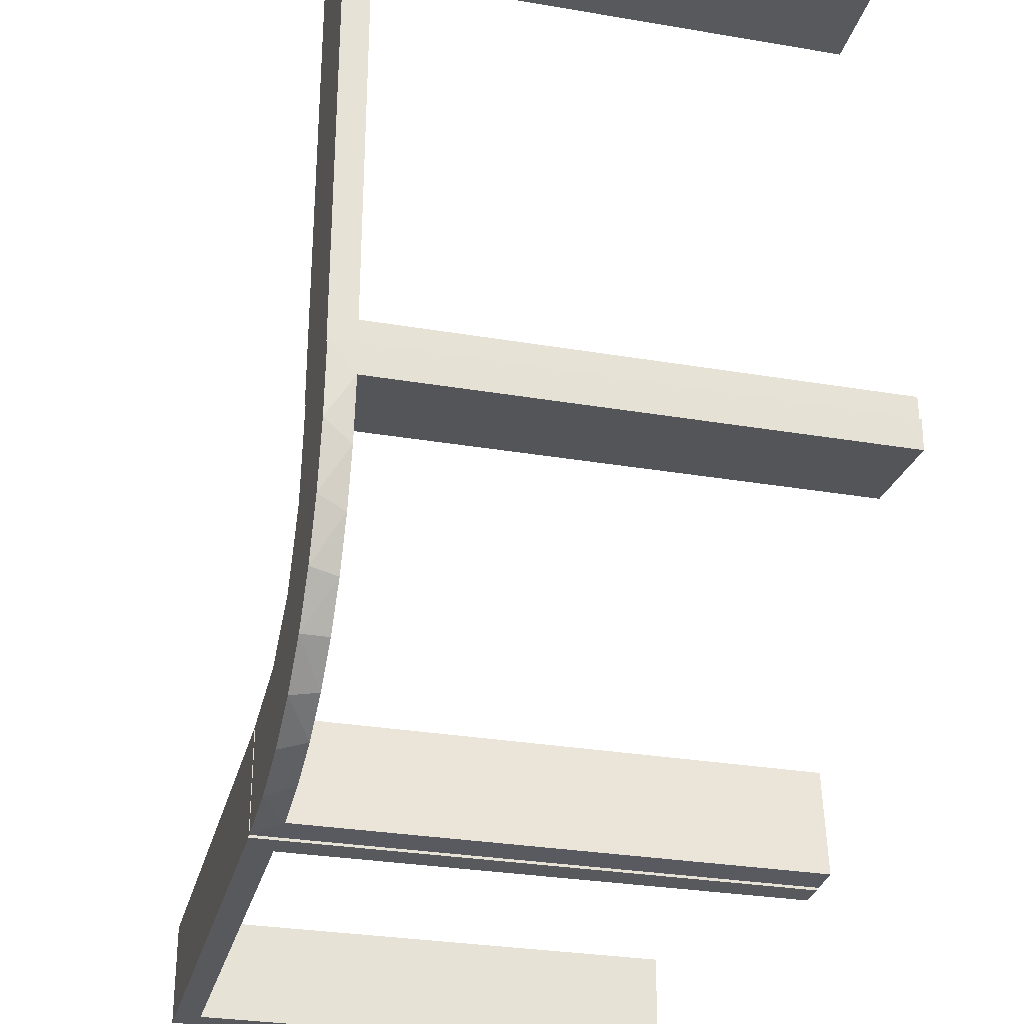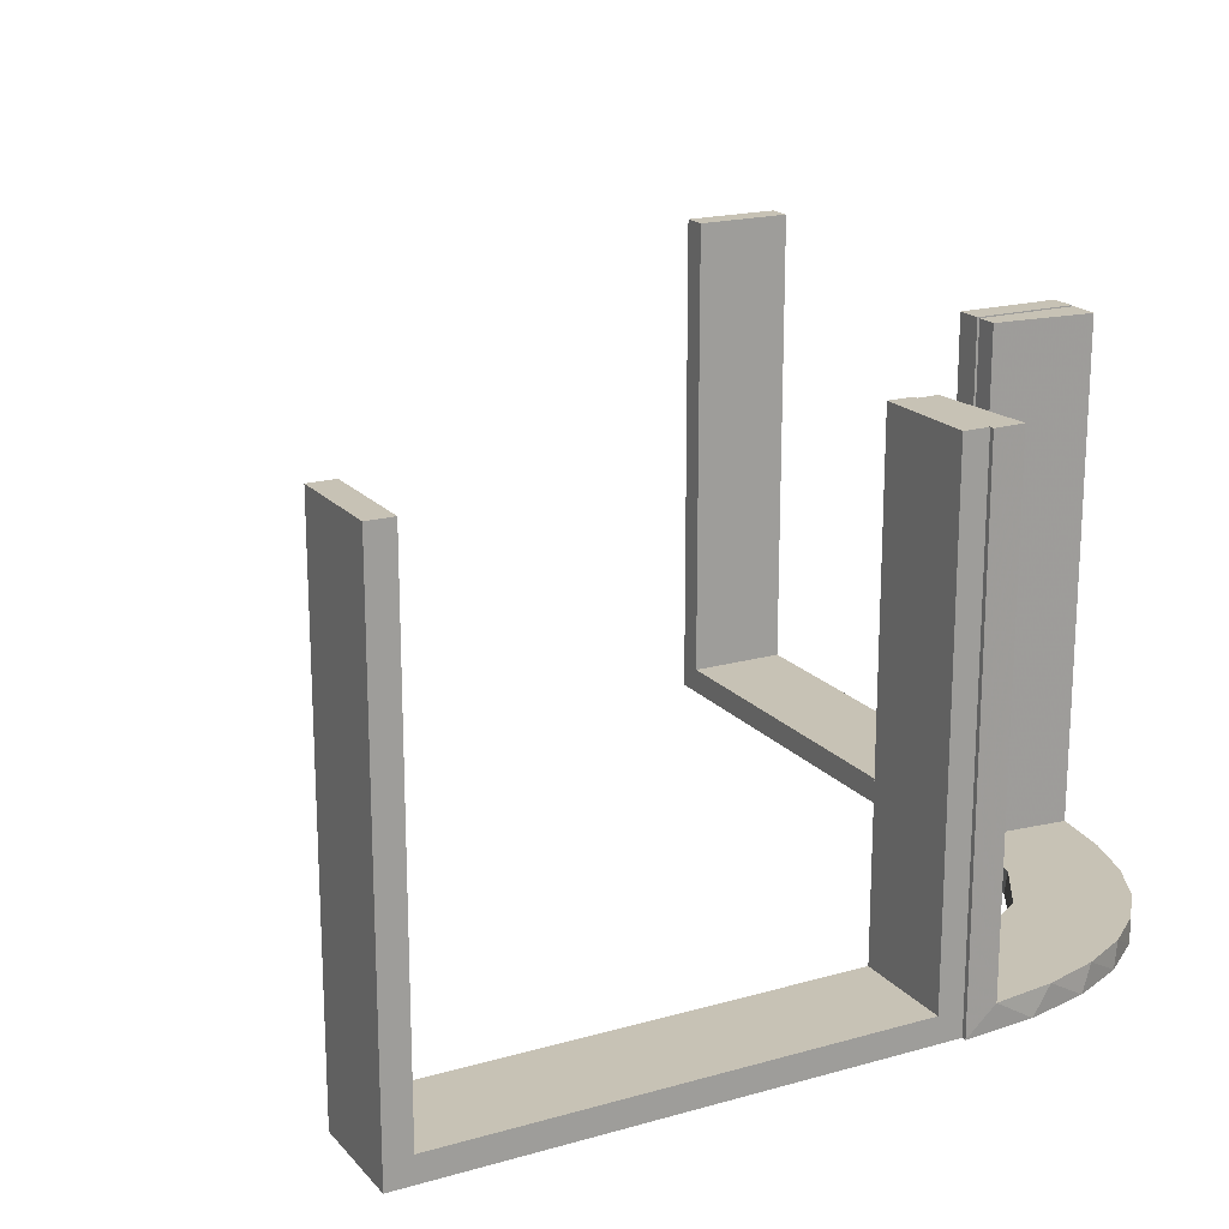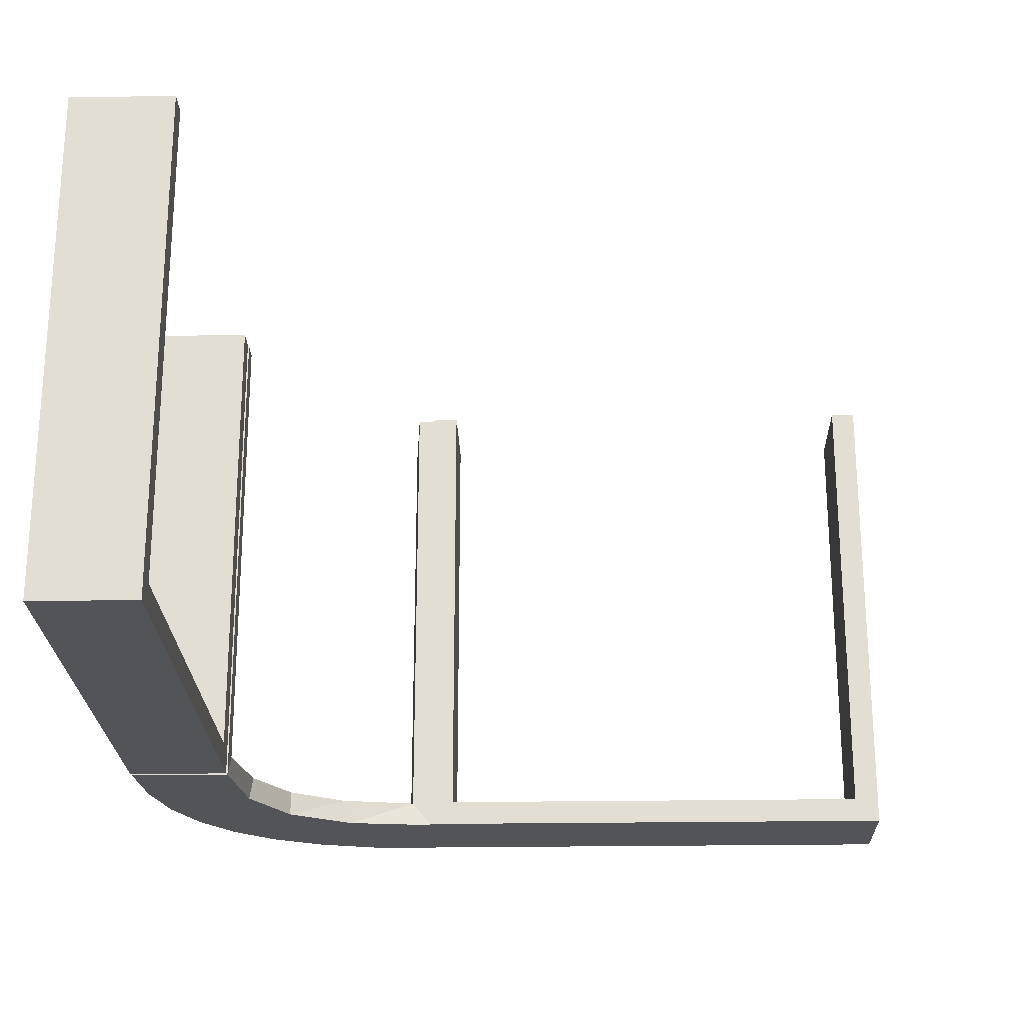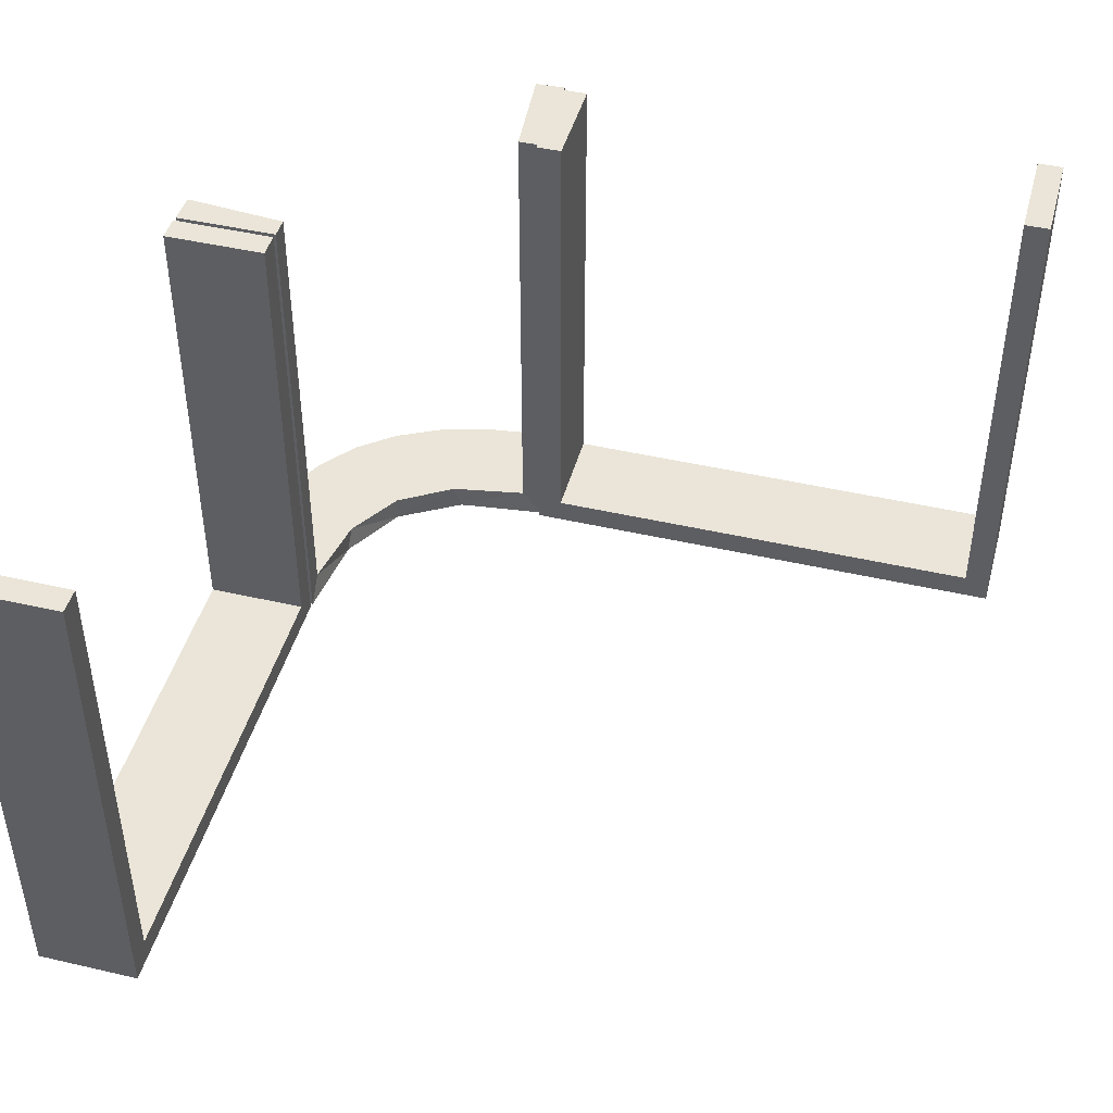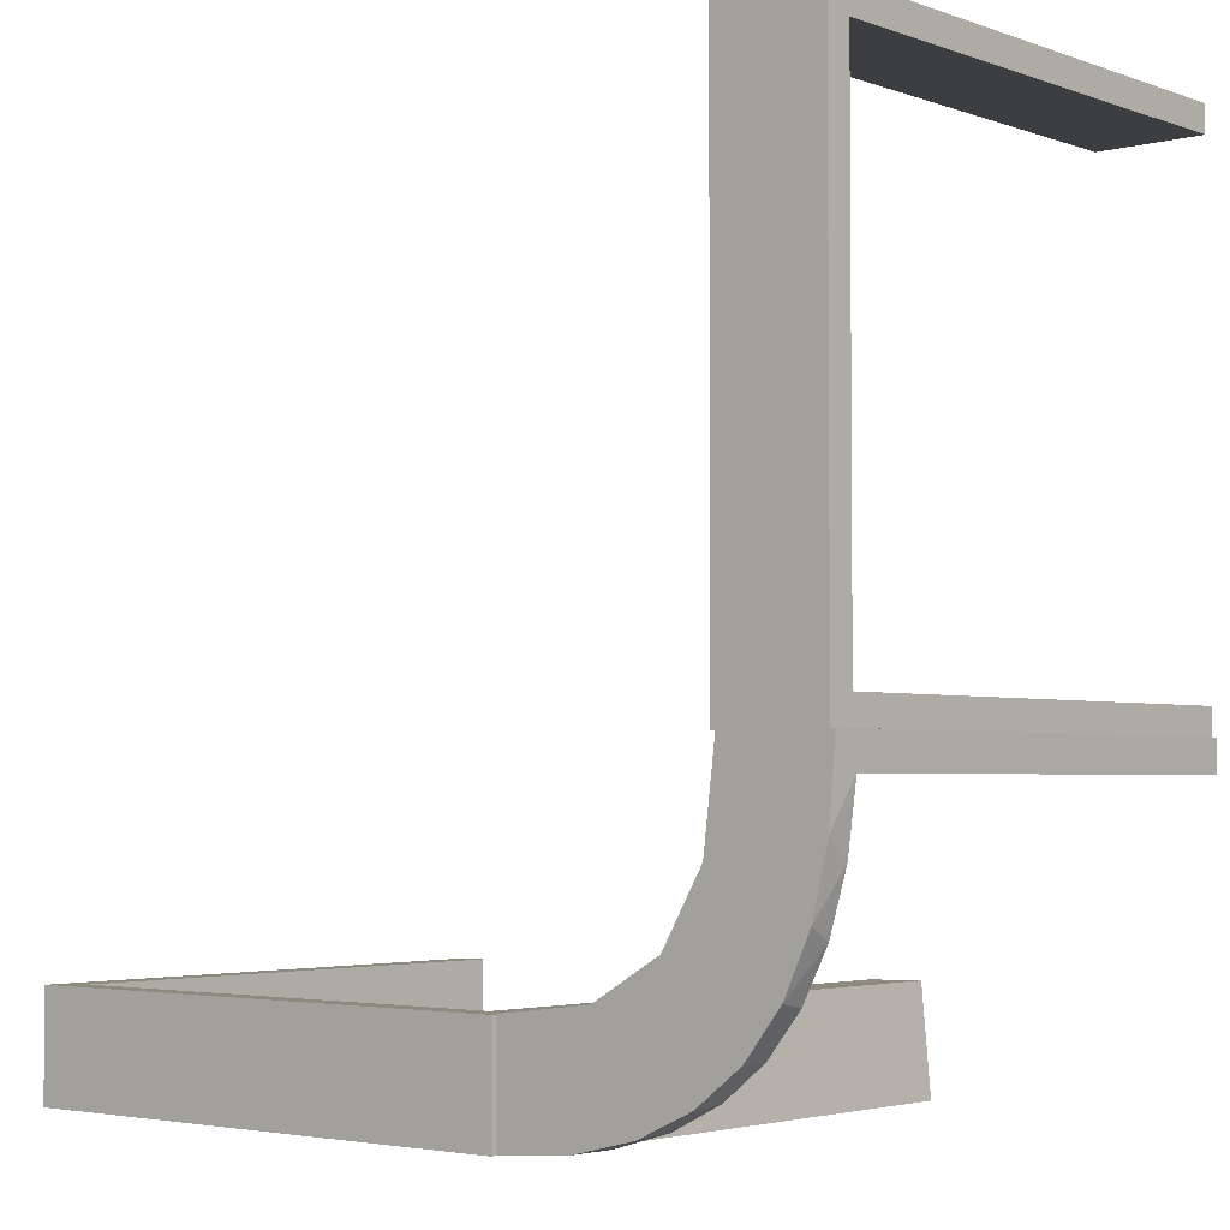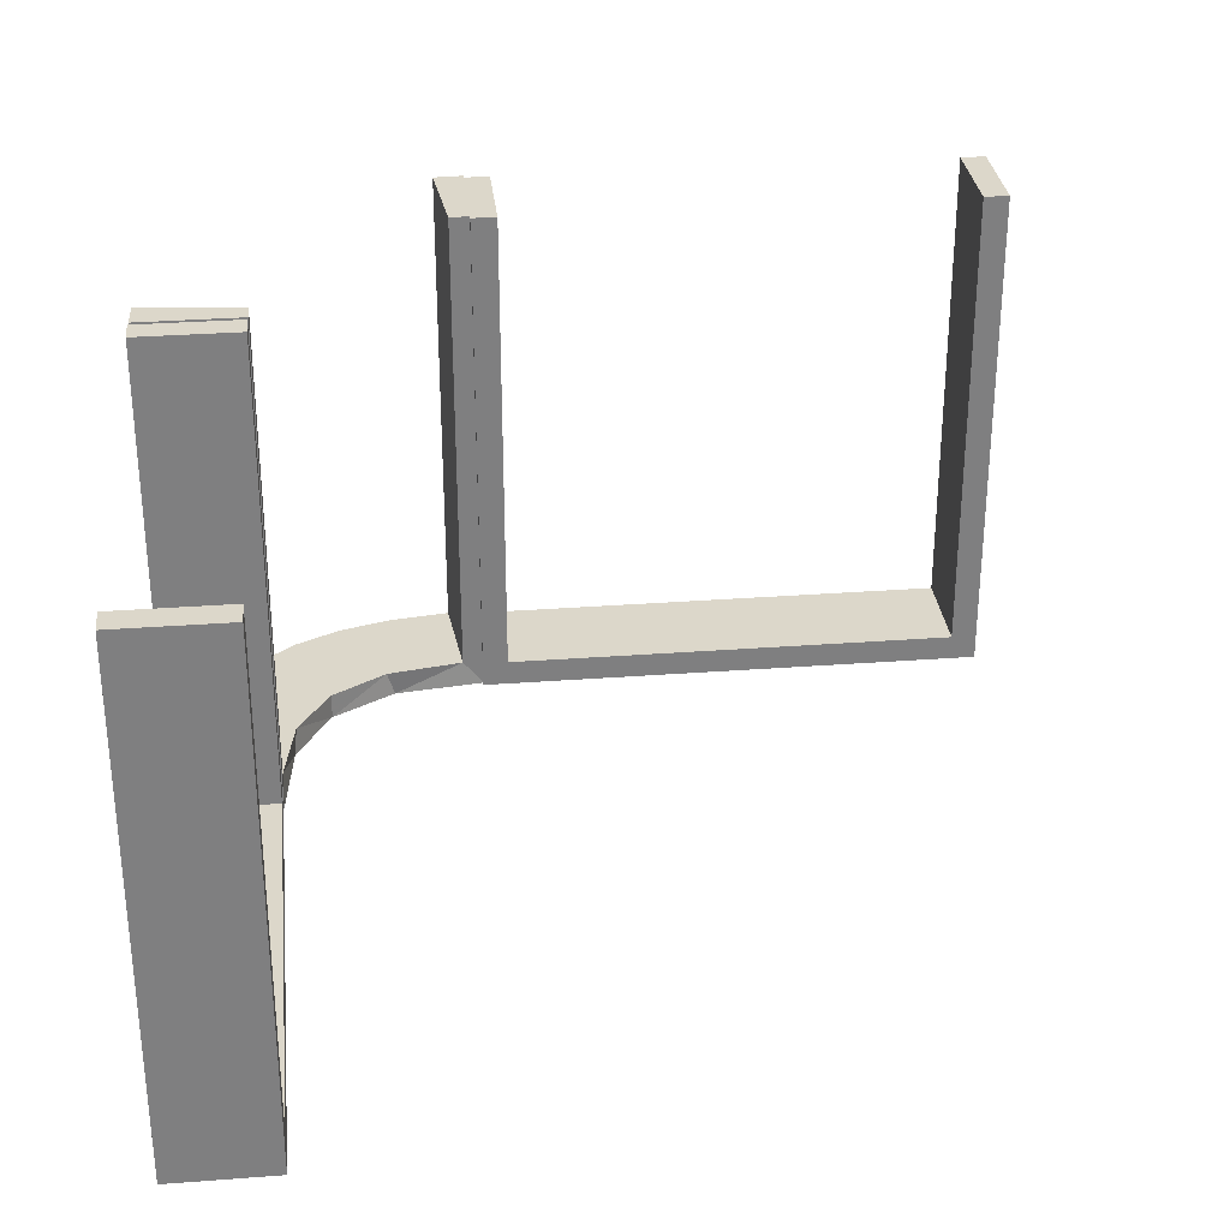
<metadata>
{"format":"obj","ext":"obj","renderer":"f3d","projection":"perspective","resolution":1024,"background":"white","views":[{"elev":-29.7,"azim":-104.0,"up":"+Y"},{"elev":19.0,"azim":-118.2,"up":"+Z"},{"elev":-23.3,"azim":91.6,"up":"+Z"},{"elev":45.2,"azim":105.0,"up":"+Z"},{"elev":-3.3,"azim":-139.5,"up":"+Y"},{"elev":30.6,"azim":83.8,"up":"+Z"}]}
</metadata>
<code>
v 0 -0.2 0
v 0 -0.2 0.5
v 0 -0.3 0
v 0 -0.3 0.5
v 0.475 -0.2 0.5
v 0.475 -0.2 0.025
v 0.475 -0.3 0.5
v 0.475 -0.3 0.025
v -0.1909 -0.09599 0.025
v -0.2 0 0
v -0.2 0 0.5
v -0.2 0.025 0.5
v -0.2 0.025 0.025
v -0.2 0.5 0
v -0.2 0.5 0.5
v -0.2 0.475 0.5
v -0.2 0.475 0.025
v -0.2572 -0.1847 0.025
v -0.004352 -0.2992 0
v -0.004352 -0.2992 0.25
v -0.004352 -0.2992 0.5
v -0.004352 -0.1992 0
v -0.004352 -0.1992 0.5
v -0.09346 -0.1883 0
v -0.2272 -0.2221 0
v -0.2272 -0.2221 0.025
v -0.3031 -0.02878 0.2625
v -0.3031 -0.02878 0.5
v -0.3031 -0.02878 0.025
v -0.2044 0.0007882 0
v -0.2044 0.0007882 0.25
v -0.2044 0.0007882 0.5
v -0.2952 -0.0881 0.025
v -0.284 -0.1289 0
v -0.1899 -0.2521 0.025
v -0.1011 -0.1857 0.025
v -0.02476 -0.1991 0.5
v -0.02476 -0.1991 0.3417
v -0.02476 -0.1991 0.1833
v -0.02476 -0.1991 0.025
v -0.3 0 0
v -0.3 0 0.5
v -0.3 0.025 0.5
v -0.3 0.025 0.025
v -0.3 0.5 0
v -0.3 0.5 0.5
v -0.3 0.475 0.5
v -0.3 0.475 0.025
v 0.025 -0.2 0.5
v 0.025 -0.2 0.025
v 0.025 -0.3 0.5
v 0.025 -0.3 0.025
v -0.2987 -0.06859 0
v 0.5 -0.2 0
v 0.5 -0.2 0.5
v 0.5 -0.3 0
v 0.5 -0.3 0.5
v -0.1935 -0.08832 0
v -0.3044 0.0007882 0
v -0.3044 0.0007882 0.5
v -0.1852 -0.255 0
v -0.1452 -0.2747 0.025
v -0.2042 -0.01962 0.5
v -0.2042 -0.01962 0.3417
v -0.2042 -0.01962 0.1833
v -0.2042 -0.01962 0.025
v -0.09324 -0.29 0.025
v -0.1565 -0.1514 0
v -0.1565 -0.1514 0.025
v -0.2602 -0.18 0
v -0.2798 -0.1401 0.025
v -0.03392 -0.298 0.2625
v -0.03392 -0.298 0.5
v -0.03392 -0.298 0.025
v -0.07373 -0.2936 0
v -0.134 -0.2789 0
f 46 45 48
f 44 48 45
f 41 42 44
f 45 41 44
f 15 16 17
f 13 14 17
f 10 13 11
f 14 13 10
f 14 10 41
f 10 11 42
f 15 14 45
f 17 16 47
f 12 13 44
f 13 17 48
f 15 46 47
f 12 43 42
f 46 48 47
f 42 43 44
f 15 17 14
f 13 12 11
f 14 41 45
f 10 42 41
f 15 45 46
f 17 47 48
f 12 44 43
f 13 48 44
f 15 47 16
f 12 42 11
f 55 54 6
f 50 6 54
f 1 2 50
f 54 1 50
f 57 7 8
f 52 56 8
f 3 52 4
f 56 52 3
f 56 3 1
f 3 4 2
f 57 56 54
f 8 7 5
f 51 52 50
f 52 8 6
f 57 55 5
f 51 49 2
f 55 6 5
f 2 49 50
f 57 8 56
f 52 51 4
f 56 1 54
f 3 2 1
f 57 54 55
f 8 5 6
f 51 50 49
f 52 6 50
f 57 5 7
f 51 2 4
f 39 40 22
f 22 40 24
f 69 68 36
f 38 39 23
f 22 23 39
f 23 37 38
f 68 69 9
f 58 9 66
f 65 31 30
f 32 64 63
f 64 32 31
f 65 64 31
f 19 75 74
f 20 19 74
f 62 67 76
f 76 61 62
f 21 20 72
f 61 25 35
f 18 26 25
f 70 34 71
f 34 53 33
f 53 59 29
f 27 29 59
f 27 60 28
f 27 59 60
f 75 19 22
f 22 24 75
f 61 68 25
f 61 76 24
f 68 61 24
f 68 58 70
f 58 30 53
f 53 34 58
f 25 68 70
f 31 59 30
f 60 31 32
f 59 31 60
f 20 21 23
f 19 20 22
f 23 22 20
f 28 63 64
f 27 28 64
f 65 66 29
f 64 65 27
f 33 29 66
f 9 33 66
f 9 71 33
f 18 69 26
f 18 71 9
f 69 18 9
f 69 36 35
f 36 40 67
f 36 62 35
f 40 74 67
f 40 39 74
f 73 38 37
f 38 73 72
f 39 38 72
f 37 23 21
f 21 73 37
f 60 32 63
f 63 28 60
f 40 36 24
f 68 24 36
f 68 9 58
f 58 66 30
f 65 30 66
f 75 67 74
f 20 74 72
f 67 75 76
f 61 35 62
f 21 72 73
f 25 26 35
f 18 25 70
f 70 71 18
f 34 33 71
f 53 29 33
f 24 76 75
f 58 34 70
f 30 59 53
f 65 29 27
f 69 35 26
f 36 67 62
f 39 72 74

</code>
